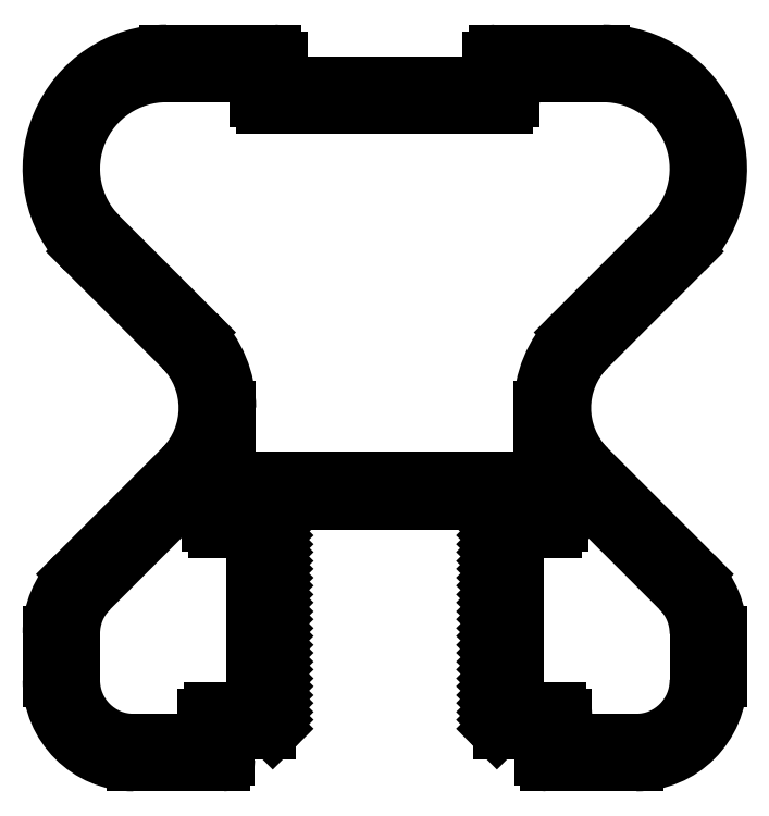
<metadata>
{"format":"dxf","ext":"dxf","renderer":"ezdxf+matplotlib","layout":"modelspace","background":"white","min_lineweight":24,"dpi":150}
</metadata>
<code>
0
SECTION
2
ENTITIES
0
LINE
8
0
10
2104
20
2631
30
0
11
2100
21
2631
31
0
0
ARC
8
0
10
2104
20
2635
30
0
40
4
50
270
51
0
0
ARC
8
0
10
2100
20
2631
30
0
40
0.25
50
180
51
270
0
LINE
8
0
10
2108
20
2637
30
0
11
2108
21
2635
31
0
0
LINE
8
0
10
2099
20
2631
30
0
11
2099
21
2632
31
0
0
ARC
8
0
10
2104
20
2637
30
0
40
4
50
6.514e-12
51
45
0
LINE
8
0
10
2099
20
2632
30
0
11
2097
21
2632
31
0
0
LINE
8
0
10
2102
20
2645
30
0
11
2107
21
2640
31
0
0
ARC
8
0
10
2097
20
2633
30
0
40
0.25
50
225
51
270
0
ARC
8
0
10
2104
20
2648
30
0
40
4
50
135
51
225
0
LINE
8
0
10
2097
20
2632
30
0
11
2097
21
2632
31
0
0
LINE
8
0
10
2106
20
2655
30
0
11
2102
21
2651
31
0
0
ARC
8
0
10
2097
20
2633
30
0
40
0.3
50
135
51
225
0
ARC
8
0
10
2102
20
2659
30
0
40
5.581
50
315
51
90
0
LINE
8
0
10
2097
20
2633
30
0
11
2097
21
2633
31
0
0
LINE
8
0
10
2097
20
2665
30
0
11
2102
21
2665
31
0
0
LINE
8
0
10
2097
20
2633
30
0
11
2097
21
2633
31
0
0
ARC
8
0
10
2097
20
2664
30
0
40
0.3
50
90
51
180
0
ARC
8
0
10
2097
20
2633
30
0
40
0.3
50
135
51
225
0
LINE
8
0
10
2097
20
2663
30
0
11
2097
21
2664
31
0
0
LINE
8
0
10
2097
20
2634
30
0
11
2097
21
2634
31
0
0
LINE
8
0
10
2087
20
2663
30
0
11
2097
21
2663
31
0
0
LINE
8
0
10
2097
20
2634
30
0
11
2097
21
2634
31
0
0
LINE
8
0
10
2087
20
2664
30
0
11
2087
21
2663
31
0
0
ARC
8
0
10
2097
20
2634
30
0
40
0.3
50
135
51
225
0
ARC
8
0
10
2087
20
2664
30
0
40
0.3
50
0
51
90
0
LINE
8
0
10
2097
20
2634
30
0
11
2097
21
2635
31
0
0
LINE
8
0
10
2081
20
2665
30
0
11
2087
21
2665
31
0
0
LINE
8
0
10
2097
20
2635
30
0
11
2097
21
2635
31
0
0
ARC
8
0
10
2081
20
2659
30
0
40
5.581
50
90
51
225
0
ARC
8
0
10
2097
20
2635
30
0
40
0.3
50
135
51
225
0
LINE
8
0
10
2082
20
2651
30
0
11
2077
21
2655
31
0
0
LINE
8
0
10
2097
20
2635
30
0
11
2097
21
2635
31
0
0
ARC
8
0
10
2079
20
2648
30
0
40
4
50
315
51
45
0
LINE
8
0
10
2097
20
2635
30
0
11
2097
21
2636
31
0
0
LINE
8
0
10
2077
20
2640
30
0
11
2082
21
2645
31
0
0
ARC
8
0
10
2097
20
2636
30
0
40
0.3
50
135
51
225
0
ARC
8
0
10
2080
20
2637
30
0
40
4
50
135
51
180
0
LINE
8
0
10
2097
20
2636
30
0
11
2097
21
2636
31
0
0
LINE
8
0
10
2076
20
2635
30
0
11
2076
21
2637
31
0
0
LINE
8
0
10
2097
20
2636
30
0
11
2097
21
2636
31
0
0
ARC
8
0
10
2080
20
2635
30
0
40
4
50
180
51
270
0
ARC
8
0
10
2097
20
2637
30
0
40
0.3
50
135
51
225
0
LINE
8
0
10
2084
20
2631
30
0
11
2080
21
2631
31
0
0
LINE
8
0
10
2097
20
2637
30
0
11
2097
21
2637
31
0
0
ARC
8
0
10
2084
20
2631
30
0
40
0.25
50
270
51
0
0
LINE
8
0
10
2097
20
2637
30
0
11
2097
21
2637
31
0
0
LINE
8
0
10
2084
20
2632
30
0
11
2084
21
2631
31
0
0
ARC
8
0
10
2097
20
2637
30
0
40
0.3
50
135
51
225
0
LINE
8
0
10
2086
20
2632
30
0
11
2084
21
2632
31
0
0
LINE
8
0
10
2097
20
2638
30
0
11
2097
21
2638
31
0
0
ARC
8
0
10
2086
20
2633
30
0
40
0.25
50
270
51
315
0
LINE
8
0
10
2097
20
2638
30
0
11
2097
21
2638
31
0
0
LINE
8
0
10
2087
20
2632
30
0
11
2086
21
2632
31
0
0
ARC
8
0
10
2097
20
2638
30
0
40
0.3
50
135
51
225
0
ARC
8
0
10
2086
20
2633
30
0
40
0.3
50
315
51
45
0
LINE
8
0
10
2097
20
2638
30
0
11
2097
21
2639
31
0
0
LINE
8
0
10
2086
20
2633
30
0
11
2087
21
2633
31
0
0
LINE
8
0
10
2097
20
2639
30
0
11
2097
21
2639
31
0
0
LINE
8
0
10
2087
20
2633
30
0
11
2086
21
2633
31
0
0
ARC
8
0
10
2097
20
2639
30
0
40
0.3
50
135
51
225
0
ARC
8
0
10
2086
20
2633
30
0
40
0.3
50
315
51
45
0
LINE
8
0
10
2097
20
2639
30
0
11
2097
21
2639
31
0
0
LINE
8
0
10
2086
20
2634
30
0
11
2087
21
2634
31
0
0
LINE
8
0
10
2097
20
2639
30
0
11
2097
21
2640
31
0
0
LINE
8
0
10
2087
20
2634
30
0
11
2086
21
2634
31
0
0
ARC
8
0
10
2097
20
2640
30
0
40
0.3
50
135
51
225
0
ARC
8
0
10
2086
20
2634
30
0
40
0.3
50
315
51
45
0
LINE
8
0
10
2097
20
2640
30
0
11
2097
21
2640
31
0
0
LINE
8
0
10
2086
20
2635
30
0
11
2087
21
2634
31
0
0
LINE
8
0
10
2097
20
2640
30
0
11
2097
21
2640
31
0
0
LINE
8
0
10
2087
20
2635
30
0
11
2086
21
2635
31
0
0
ARC
8
0
10
2097
20
2641
30
0
40
0.3
50
135
51
225
0
ARC
8
0
10
2086
20
2635
30
0
40
0.3
50
315
51
45
0
LINE
8
0
10
2097
20
2641
30
0
11
2097
21
2641
31
0
0
LINE
8
0
10
2086
20
2635
30
0
11
2087
21
2635
31
0
0
LINE
8
0
10
2097
20
2641
30
0
11
2097
21
2641
31
0
0
LINE
8
0
10
2087
20
2636
30
0
11
2086
21
2635
31
0
0
ARC
8
0
10
2097
20
2641
30
0
40
0.3
50
135
51
225
0
ARC
8
0
10
2086
20
2636
30
0
40
0.3
50
315
51
45
0
LINE
8
0
10
2097
20
2642
30
0
11
2097
21
2642
31
0
0
LINE
8
0
10
2086
20
2636
30
0
11
2087
21
2636
31
0
0
LINE
8
0
10
2097
20
2642
30
0
11
2097
21
2642
31
0
0
LINE
8
0
10
2087
20
2636
30
0
11
2086
21
2636
31
0
0
ARC
8
0
10
2097
20
2642
30
0
40
0.3
50
135
51
225
0
ARC
8
0
10
2086
20
2637
30
0
40
0.3
50
315
51
45
0
LINE
8
0
10
2097
20
2642
30
0
11
2097
21
2643
31
0
0
LINE
8
0
10
2086
20
2637
30
0
11
2087
21
2637
31
0
0
LINE
8
0
10
2097
20
2643
30
0
11
2097
21
2643
31
0
0
LINE
8
0
10
2087
20
2637
30
0
11
2086
21
2637
31
0
0
LINE
8
0
10
2097
20
2643
30
0
11
2087
21
2643
31
0
0
ARC
8
0
10
2086
20
2637
30
0
40
0.3
50
315
51
45
0
LINE
8
0
10
2087
20
2643
30
0
11
2086
21
2643
31
0
0
LINE
8
0
10
2086
20
2638
30
0
11
2087
21
2638
31
0
0
LINE
8
0
10
2086
20
2643
30
0
11
2087
21
2642
31
0
0
LINE
8
0
10
2087
20
2638
30
0
11
2086
21
2638
31
0
0
ARC
8
0
10
2086
20
2642
30
0
40
0.3
50
315
51
45
0
ARC
8
0
10
2086
20
2638
30
0
40
0.3
50
315
51
45
0
LINE
8
0
10
2087
20
2642
30
0
11
2086
21
2642
31
0
0
LINE
8
0
10
2086
20
2639
30
0
11
2087
21
2638
31
0
0
LINE
8
0
10
2086
20
2642
30
0
11
2087
21
2642
31
0
0
LINE
8
0
10
2087
20
2639
30
0
11
2086
21
2639
31
0
0
ARC
8
0
10
2086
20
2641
30
0
40
0.3
50
315
51
45
0
ARC
8
0
10
2086
20
2639
30
0
40
0.3
50
315
51
45
0
LINE
8
0
10
2087
20
2641
30
0
11
2086
21
2641
31
0
0
LINE
8
0
10
2086
20
2639
30
0
11
2087
21
2639
31
0
0
LINE
8
0
10
2086
20
2641
30
0
11
2087
21
2641
31
0
0
LINE
8
0
10
2087
20
2640
30
0
11
2086
21
2639
31
0
0
ARC
8
0
10
2086
20
2641
30
0
40
0.3
50
315
51
45
0
ARC
8
0
10
2086
20
2640
30
0
40
0.3
50
315
51
45
0
LINE
8
0
10
2087
20
2640
30
0
11
2086
21
2640
31
0
0
LINE
8
0
10
2086
20
2640
30
0
11
2087
21
2640
31
0
0
ARC
8
0
10
2098
20
2662
30
0
40
0.3
50
270
51
0
0
LINE
8
0
10
2098
20
2662
30
0
11
2098
21
2664
31
0
0
LINE
8
0
10
2086
20
2662
30
0
11
2098
21
2662
31
0
0
LINE
8
0
10
2098
20
2664
30
0
11
2102
21
2664
31
0
0
ARC
8
0
10
2086
20
2662
30
0
40
0.3
50
180
51
270
0
ARC
8
0
10
2102
20
2659
30
0
40
4.481
50
315
51
90
0
LINE
8
0
10
2086
20
2664
30
0
11
2086
21
2662
31
0
0
LINE
8
0
10
2105
20
2656
30
0
11
2101
21
2651
31
0
0
LINE
8
0
10
2081
20
2664
30
0
11
2086
21
2664
31
0
0
ARC
8
0
10
2104
20
2648
30
0
40
5.1
50
135
51
180
0
ARC
8
0
10
2081
20
2659
30
0
40
4.481
50
90
51
225
0
LINE
8
0
10
2099
20
2648
30
0
11
2099
21
2644
31
0
0
LINE
8
0
10
2083
20
2651
30
0
11
2078
21
2656
31
0
0
LINE
8
0
10
2099
20
2644
30
0
11
2084
21
2644
31
0
0
ARC
8
0
10
2079
20
2648
30
0
40
5.1
50
360
51
45
0
LINE
8
0
10
2084
20
2644
30
0
11
2084
21
2648
31
0
0
ARC
8
0
10
2101
20
2632
30
0
40
0.3
50
180
51
270
0
LINE
8
0
10
2100
20
2632
30
0
11
2100
21
2633
31
0
0
LINE
8
0
10
2104
20
2632
30
0
11
2101
21
2632
31
0
0
ARC
8
0
10
2100
20
2633
30
0
40
0.3
50
0
51
90
0
ARC
8
0
10
2104
20
2635
30
0
40
2.9
50
270
51
0
0
LINE
8
0
10
2100
20
2633
30
0
11
2098
21
2633
31
0
0
LINE
8
0
10
2107
20
2637
30
0
11
2107
21
2635
31
0
0
ARC
8
0
10
2098
20
2634
30
0
40
0.3
50
180
51
270
0
ARC
8
0
10
2104
20
2637
30
0
40
2.9
50
2.239e-12
51
45
0
LINE
8
0
10
2098
20
2634
30
0
11
2098
21
2642
31
0
0
LINE
8
0
10
2101
20
2644
30
0
11
2106
21
2639
31
0
0
ARC
8
0
10
2098
20
2642
30
0
40
0.3
50
90
51
180
0
ARC
8
0
10
2101
20
2643
30
0
40
0.5
50
45
51
180
0
LINE
8
0
10
2098
20
2642
30
0
11
2100
21
2642
31
0
0
LINE
8
0
10
2100
20
2642
30
0
11
2100
21
2643
31
0
0
ARC
8
0
10
2100
20
2642
30
0
40
0.3
50
270
51
0
0
ARC
8
0
10
2083
20
2632
30
0
40
0.3
50
270
51
0
0
LINE
8
0
10
2083
20
2632
30
0
11
2080
21
2632
31
0
0
LINE
8
0
10
2083
20
2633
30
0
11
2083
21
2632
31
0
0
ARC
8
0
10
2080
20
2635
30
0
40
2.9
50
180
51
270
0
ARC
8
0
10
2084
20
2633
30
0
40
0.3
50
90
51
180
0
LINE
8
0
10
2077
20
2635
30
0
11
2077
21
2637
31
0
0
LINE
8
0
10
2085
20
2633
30
0
11
2084
21
2633
31
0
0
ARC
8
0
10
2080
20
2637
30
0
40
2.9
50
135
51
180
0
ARC
8
0
10
2085
20
2634
30
0
40
0.3
50
270
51
0
0
LINE
8
0
10
2078
20
2639
30
0
11
2083
21
2644
31
0
0
LINE
8
0
10
2086
20
2642
30
0
11
2086
21
2634
31
0
0
ARC
8
0
10
2083
20
2643
30
0
40
0.5
50
0
51
135
0
ARC
8
0
10
2085
20
2642
30
0
40
0.3
50
0
51
90
0
LINE
8
0
10
2083
20
2643
30
0
11
2083
21
2642
31
0
0
LINE
8
0
10
2084
20
2642
30
0
11
2085
21
2642
31
0
0
ARC
8
0
10
2084
20
2642
30
0
40
0.3
50
180
51
270
0
ENDSEC
0
EOF

</code>
